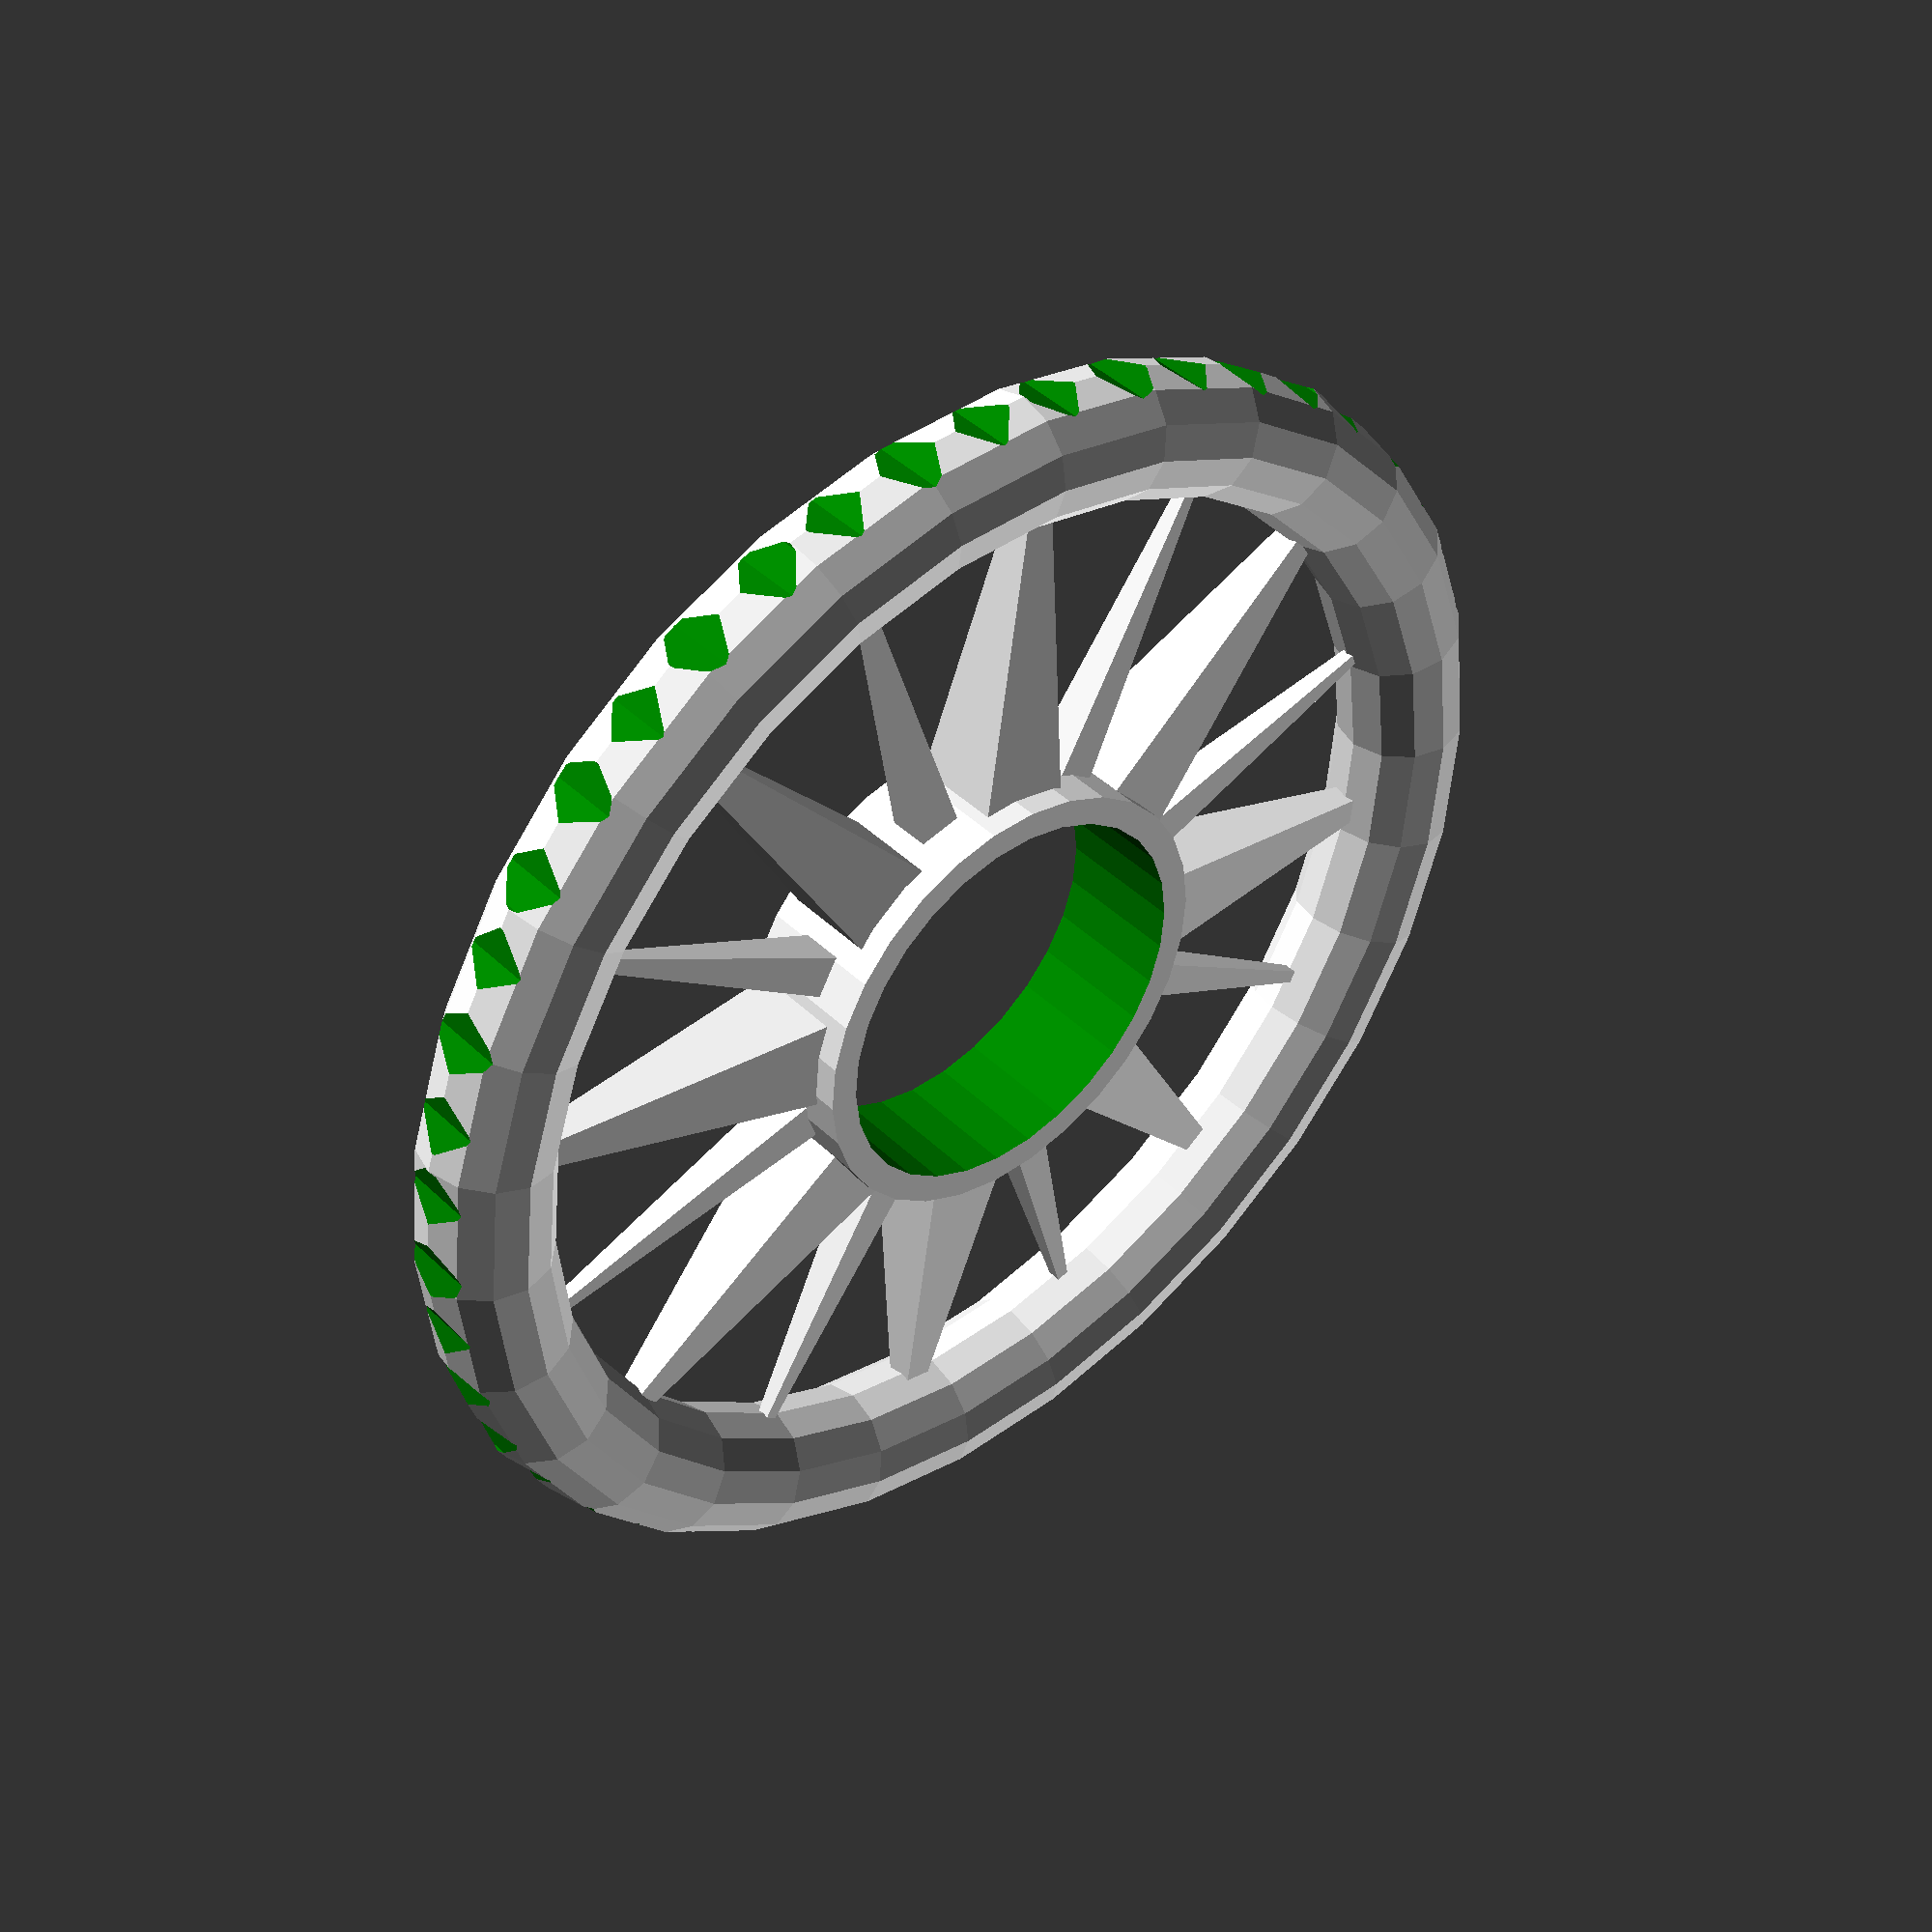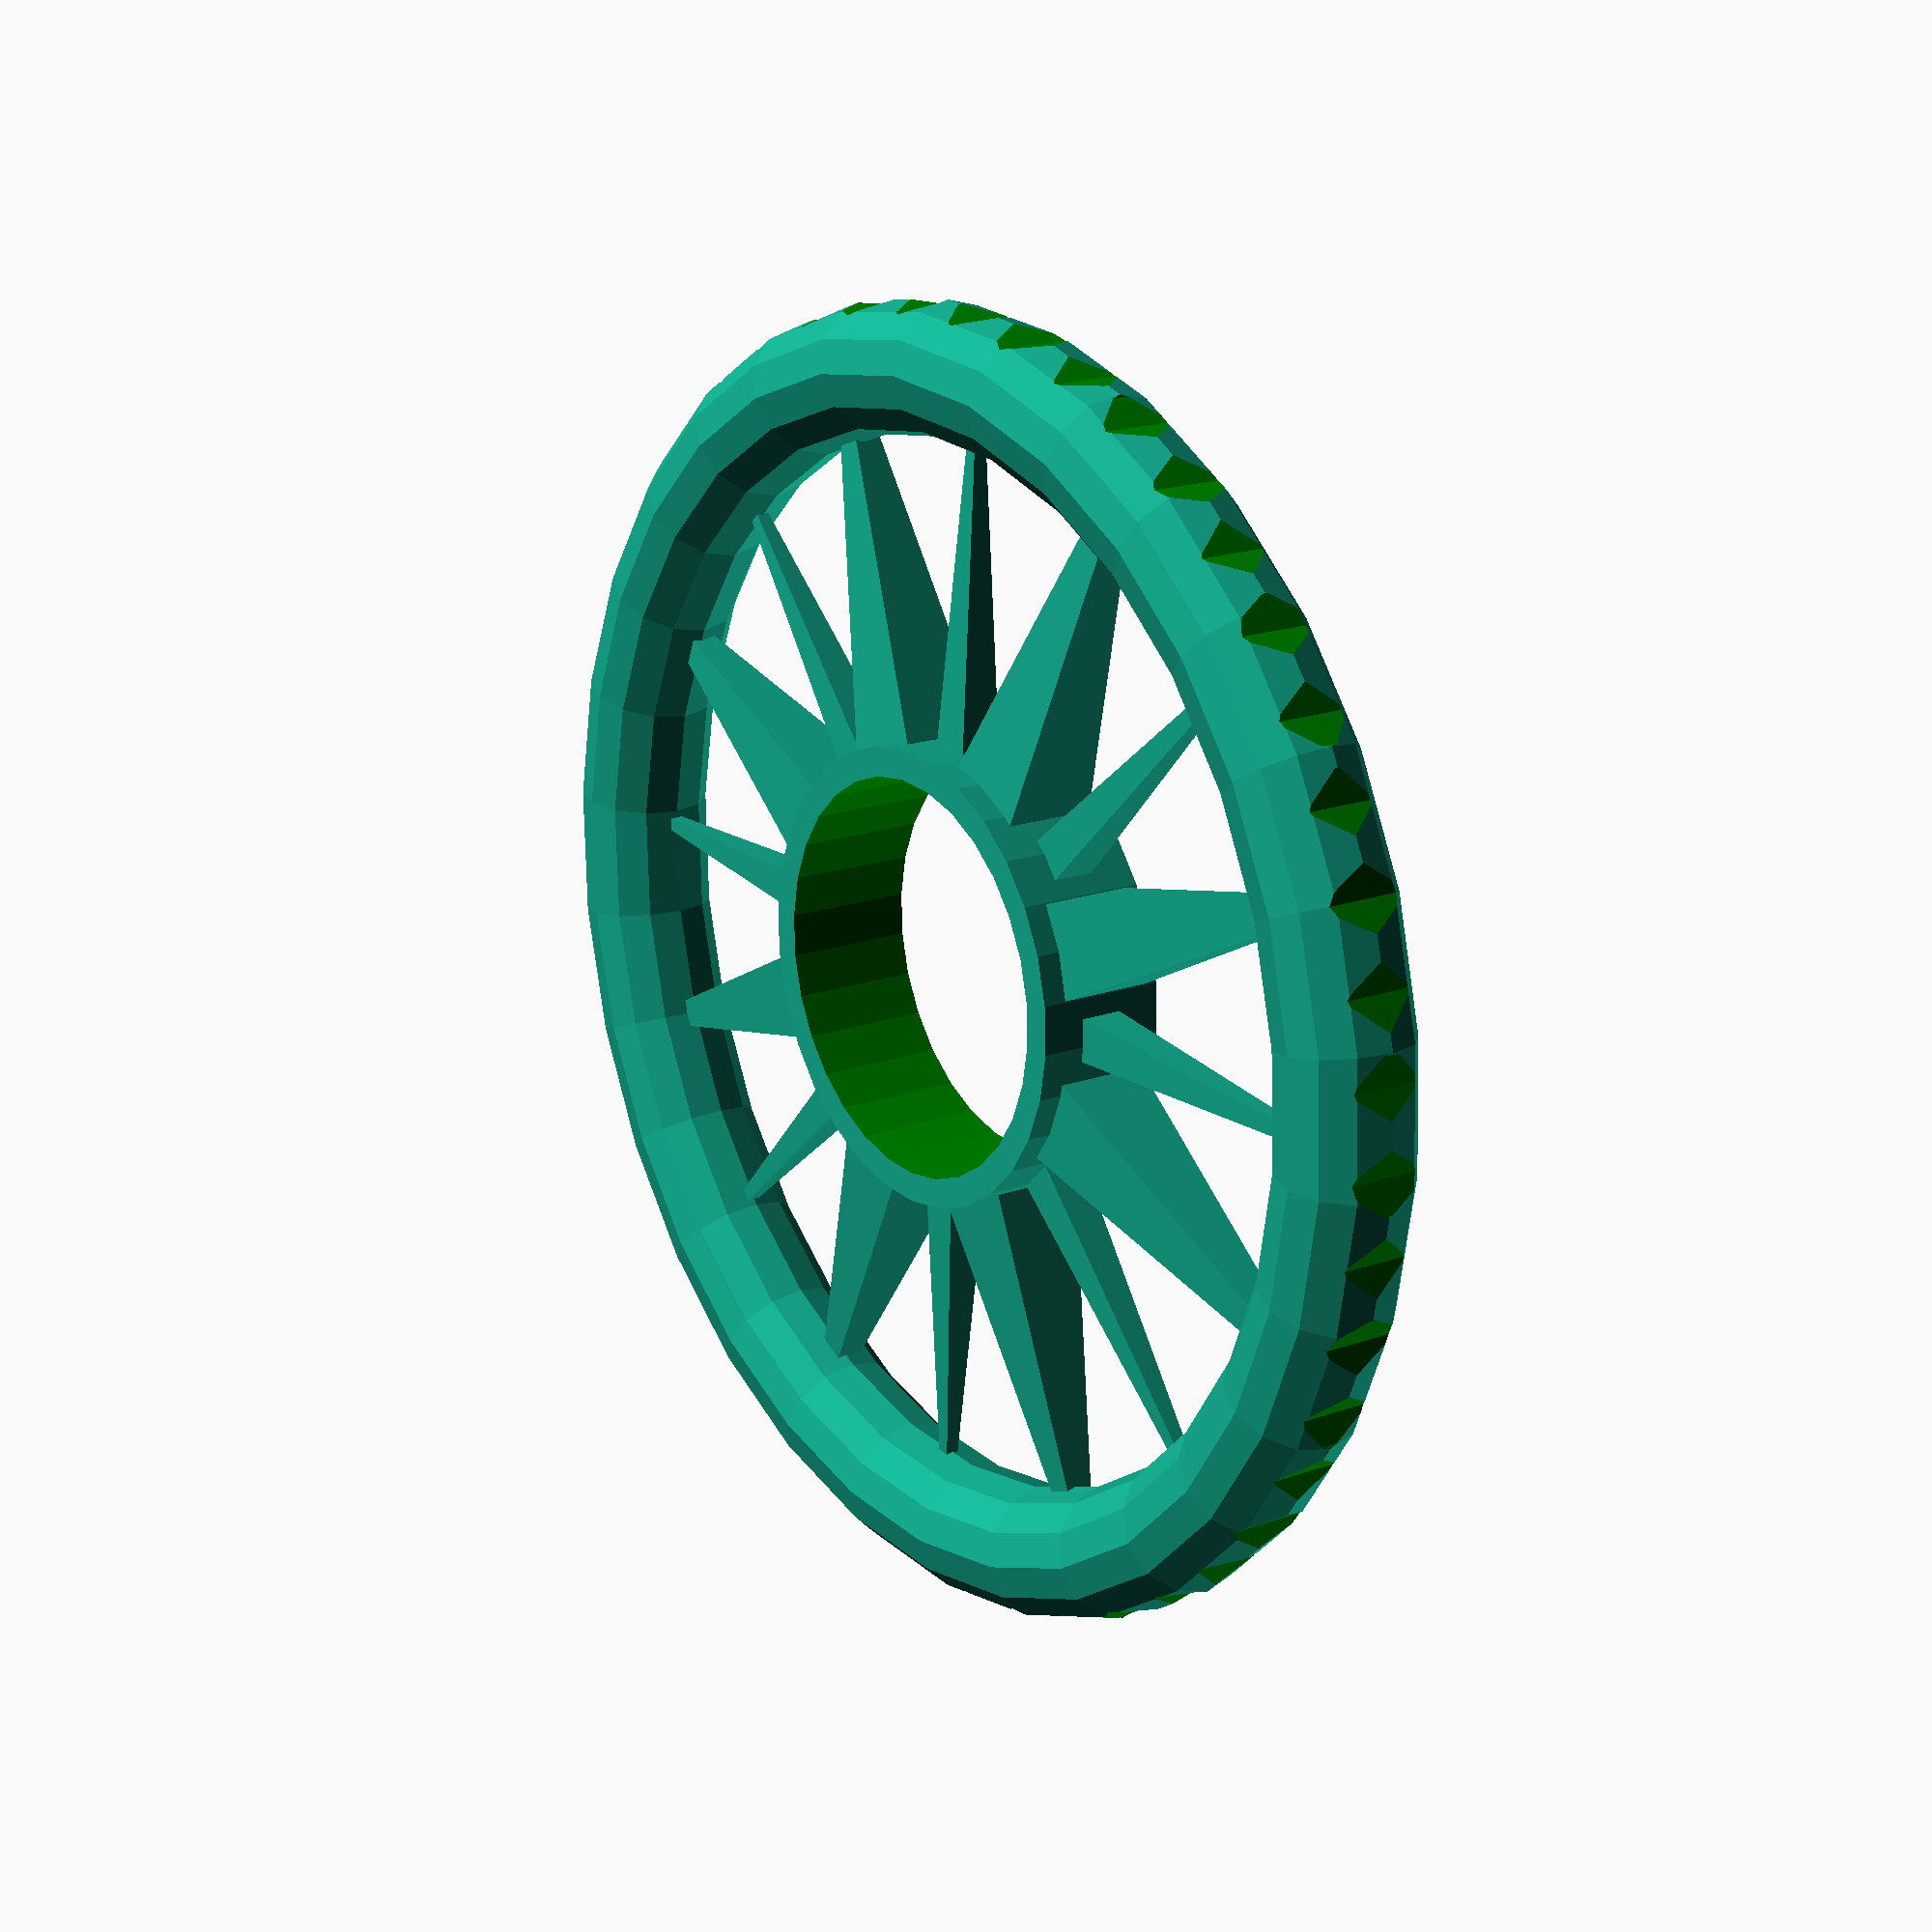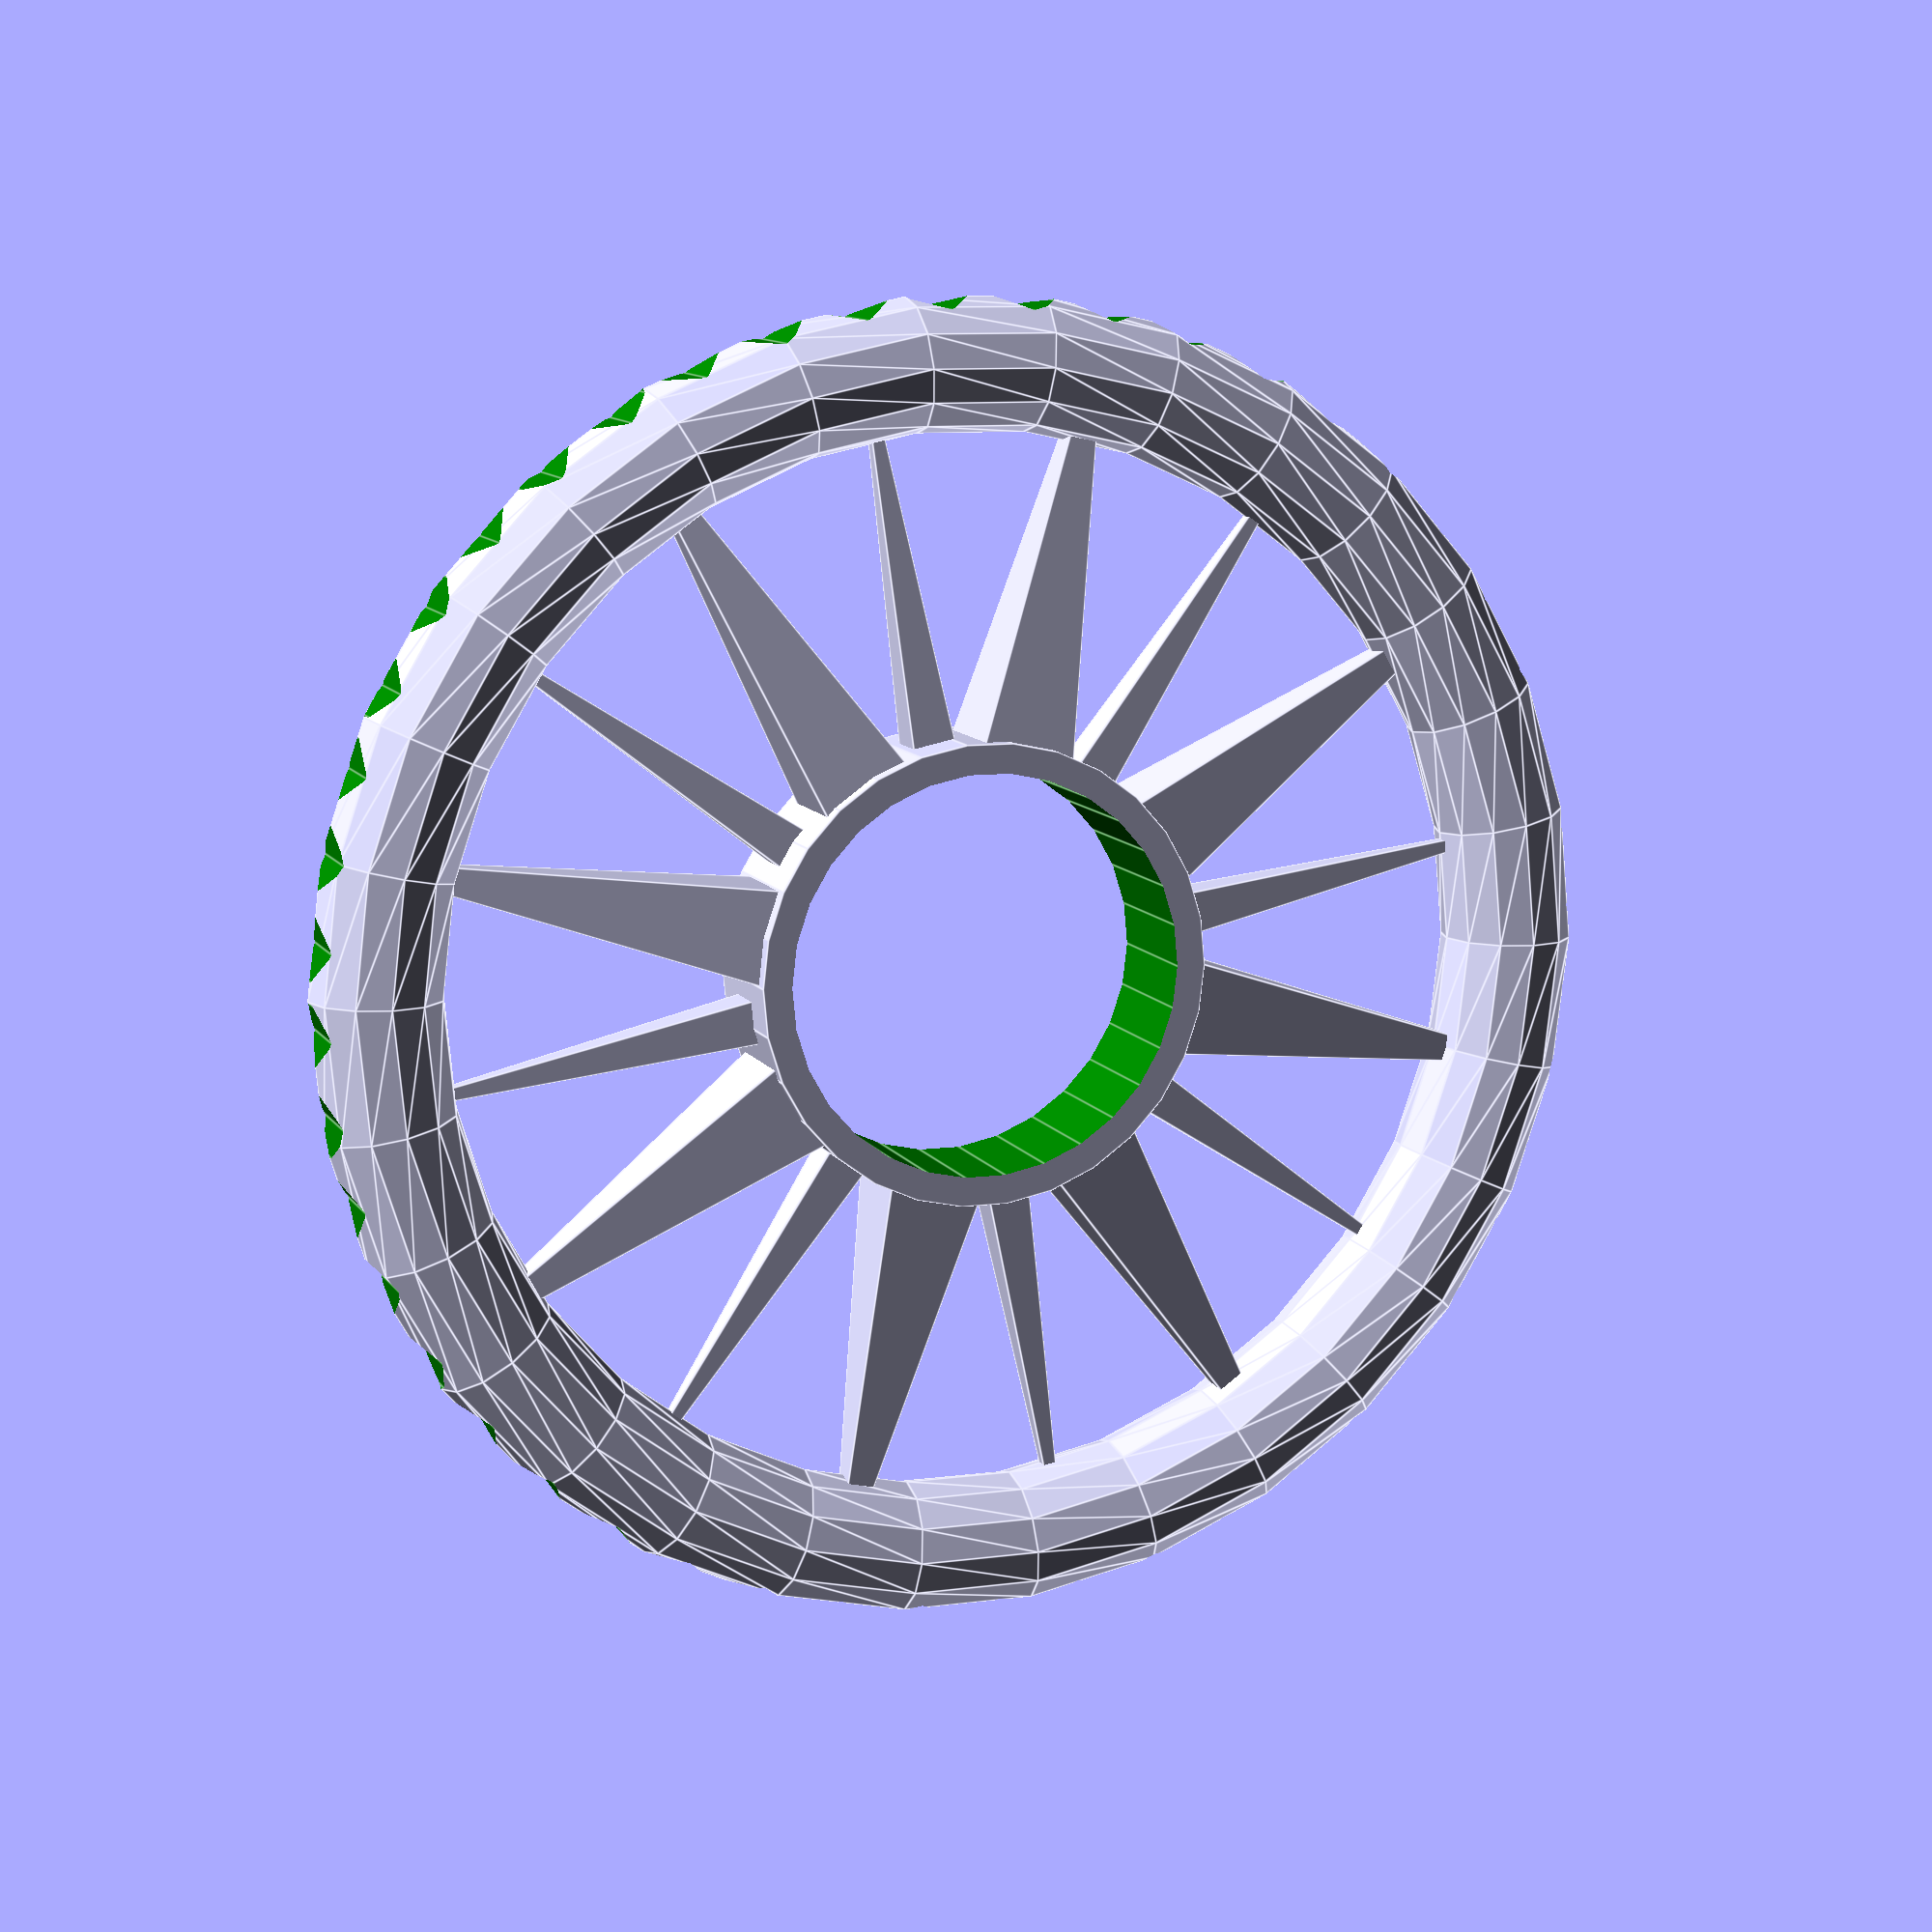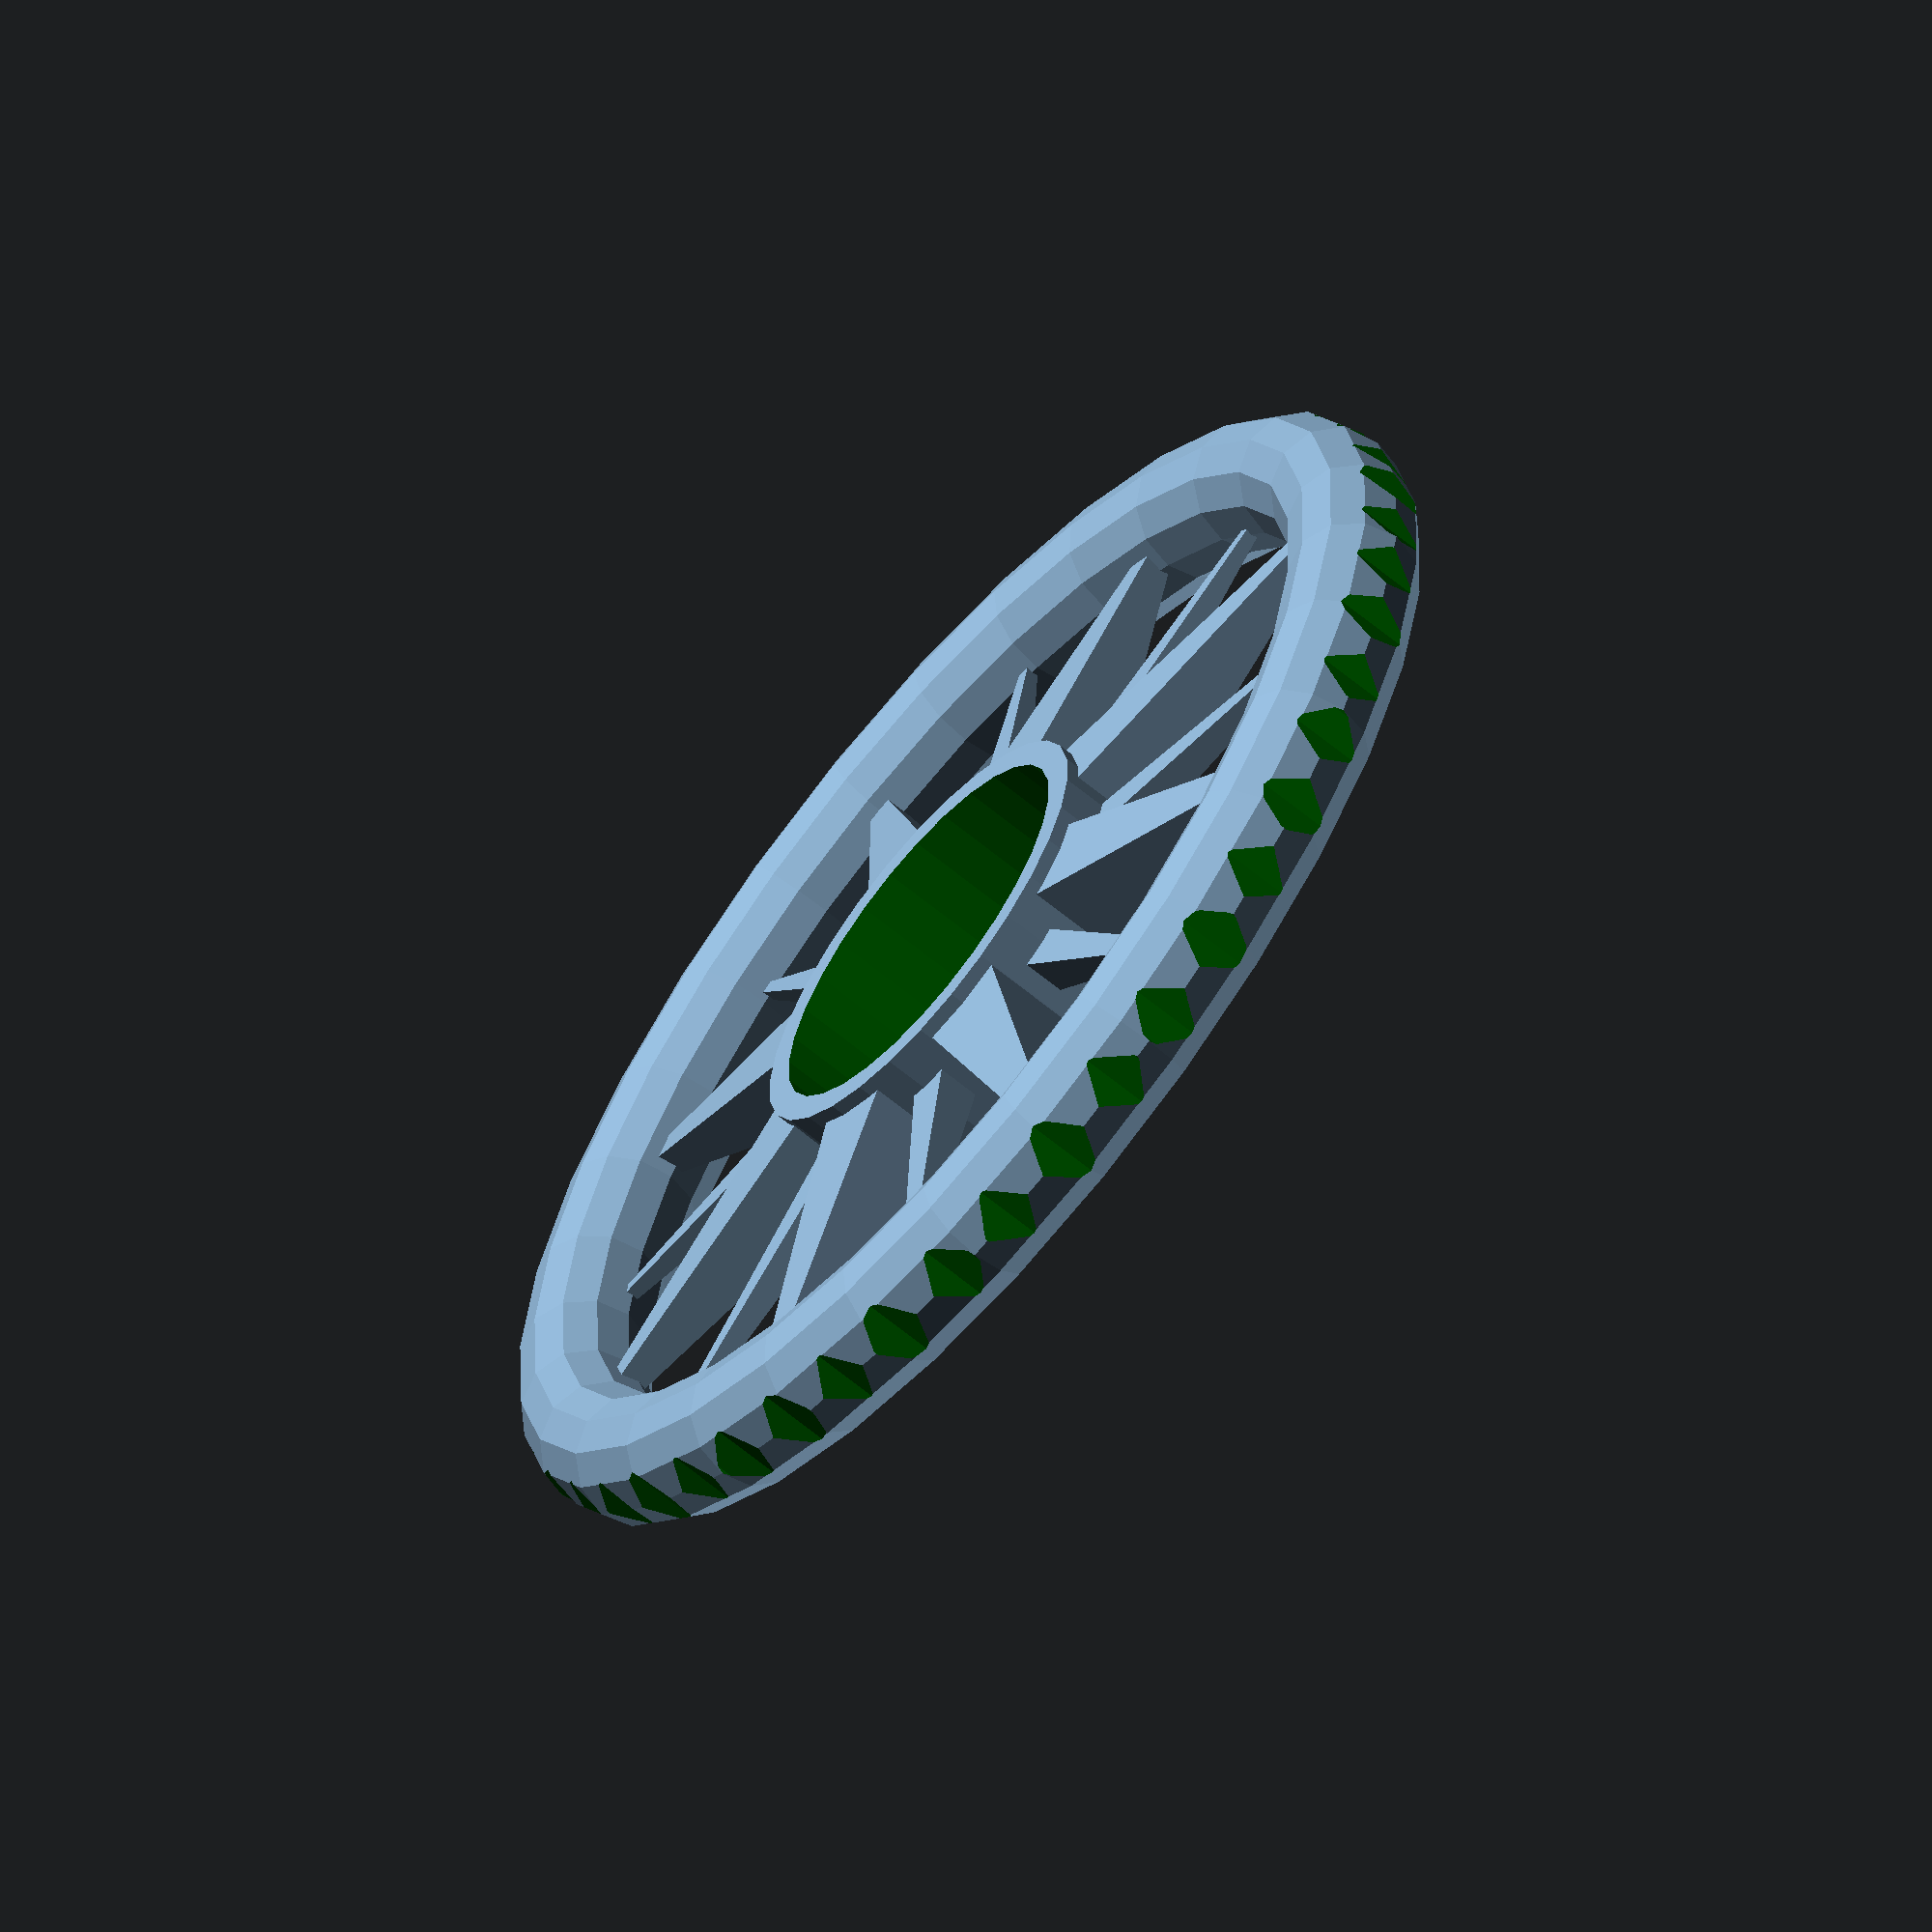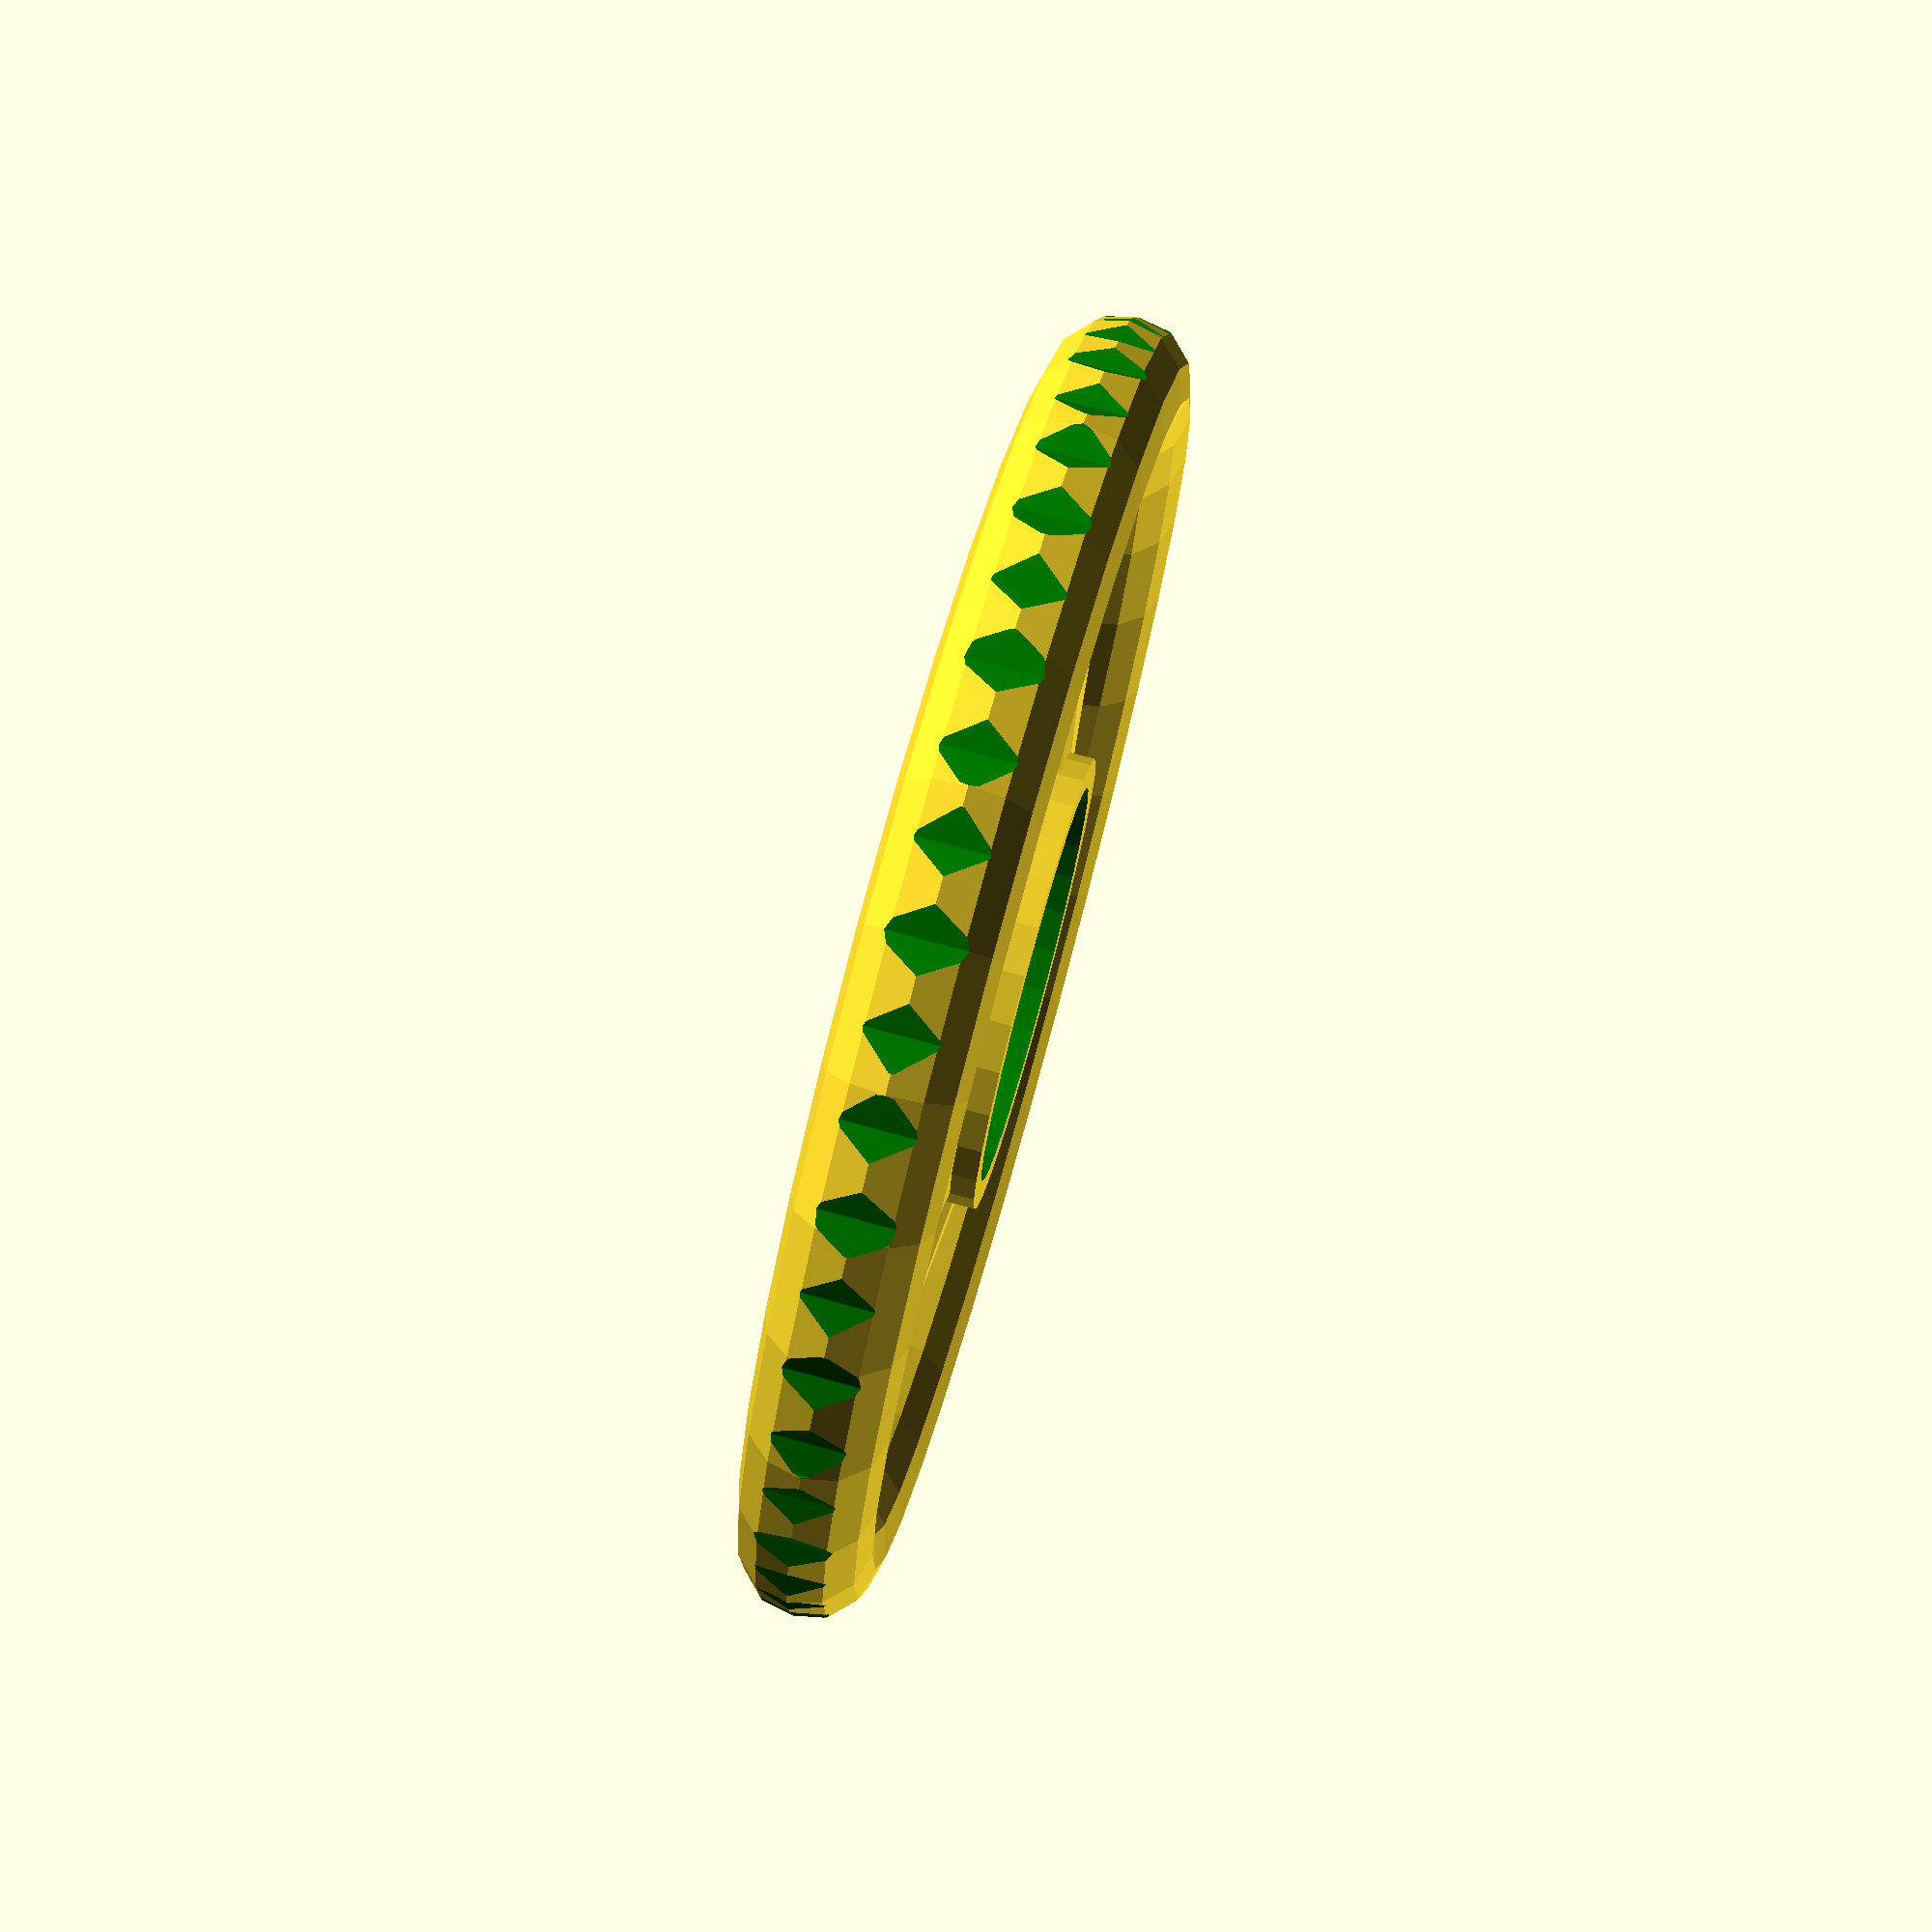
<openscad>
//$fn = 360; // increase for rotational smoothness

nozzle_diameter = 0.4;
walls = 4;

spinner_height = 7.2;
spinner_half_height = spinner_height/2;
spinner_quarter_height = spinner_height/4;
spinner_diameter = spinner_height*10;
spinner_radius = spinner_diameter/2;

bearing_outer_diameter = 21.9;
bearing_inner_diameter = 8;
bearing_outer_radius = bearing_outer_diameter/2;
bearing_inner_radius = bearing_inner_diameter/2;
housing_radius = bearing_outer_radius+(nozzle_diameter*walls);

module bearing() {
  color("blue") {
    difference() {
      cylinder(h = spinner_height, r1 = bearing_outer_radius, r2 = bearing_outer_radius);
      translate([0,0,-1]) cylinder(h = spinner_height+2, r1 = bearing_inner_radius, r2 = bearing_inner_radius);
    }
  }
}

module bearingNegative() {
  color("green") {
    translate([0,0,-spinner_height]) cylinder(h = 3*spinner_height, r1 = bearing_outer_radius, r2 = bearing_outer_radius);
  }
}

module rim() {
  rotate_extrude() {
    translate([spinner_radius-spinner_half_height,spinner_half_height,0]) circle(r = spinner_half_height);
  }
}

module ridges() {
  color("green") {
    grooves = 48;
    groove_radius = 3;
    groove_depth = 0.75;
    starting = 0;
    for (angle = [starting : 360 / grooves : 360]) {
      rotate([0,0,angle]) translate([spinner_radius+groove_radius-groove_depth,0,0]) cylinder(h = spinner_height, r = groove_radius);
    }
  }
}

module housing() {
    cylinder(h = spinner_height, r1 = housing_radius, r2 = housing_radius);
}

fat_spoke_height = spinner_height*1.075;
fat_spoke_midpoint = fat_spoke_height/2;
FatSpokePoints = [
  [fat_spoke_midpoint, 0, 0], // 0 bottom-right
  [-fat_spoke_midpoint, 0, 0], // 1 bottom-left
  [0, spinner_radius, fat_spoke_midpoint], // 2 apex
  [fat_spoke_midpoint, 0, fat_spoke_height], // 3 top-right
  [-fat_spoke_midpoint, 0, fat_spoke_height] // 4 top-left
];
FatSpokeFaces = [
  [0,2,1],  // bottom
  [3,2,0],  // right
  [1,2,4],  // left
  [4,2,3],  // top
  [3,0,1,4] // back
];
// debug
// translate([-7.5,0,0]) {
//   polyhedron(FatSpokePoints, FatSpokeFaces);
//   color("yellow") {
//     for (idx = [ 0 : len(FatSpokePoints) - 1 ] ) {
//       echo("FatSpokePoints", idx, FatSpokePoints[idx]);
//       translate(FatSpokePoints[idx]) rotate([90,0,0]) linear_extrude(height = 0.2) text(text = str(idx), size = 2);
//     }
//   }
// }
module fatSpokes() {
  spokes = 8;
  starting = 0;
  for (angle = [starting : 360 / spokes : 360]) {
    rotate([0,0,angle]) polyhedron(points = FatSpokePoints, faces = FatSpokeFaces);
  }
}

ThinSpokePoints = [
  [spinner_quarter_height, 0, spinner_quarter_height], // 0 bottom-right
  [-spinner_quarter_height, 0, spinner_quarter_height], // 1 bottom-left
  // [0, spinner_radius-spinner_half_height, spinner_half_height], // 2 apex
  [0, spinner_radius, spinner_half_height], // 2 apex
  [spinner_quarter_height, 0, spinner_height-spinner_quarter_height], // 3 top-right
  [-spinner_quarter_height, 0, spinner_height-spinner_quarter_height] // 4 top-left
];
ThinSpokeFaces = [
  [0,2,1],  // bottom
  [3,2,0],  // right
  [1,2,4],  // left
  [4,2,3],  // top
  [3,0,1,4] // back
];
// debug
// translate([7.5,0,0]) {
//   polyhedron(ThinSpokePoints, ThinSpokeFaces);
//   color("yellow") {
//     for (idx = [ 0 : len(ThinSpokePoints) - 1 ] ) {
//       echo("ThinSpokePoints", idx, ThinSpokePoints[idx]);
//       translate(ThinSpokePoints[idx]) rotate([90,0,0]) linear_extrude(height = 0.2) text(text = str(idx), size = 2);
//     }
//   }
// }
module thinSpokes() {
  spokes = 8;
  starting = 45/2;
  // This is cool, too...
  // spokes = 8;
  // starting = 360/16;
  for (angle = [starting : 360 / spokes : 360]) {
    rotate([0,0,angle]) polyhedron(points = ThinSpokePoints, faces = ThinSpokeFaces);
  }
}

module spinner_positives() {
  rim();
  housing();
  fatSpokes();
  thinSpokes();
}

module spinner_negatives() {
  ridges();
  bearingNegative();
}
// ridges(); // debug
// bearingNegative(); // debug

module spinner() {
  difference() {
    spinner_positives();
    spinner_negatives();
  }
}
spinner();
// bearing(); // visualization

</openscad>
<views>
elev=318.1 azim=216.4 roll=139.2 proj=p view=solid
elev=162.3 azim=19.9 roll=305.4 proj=p view=solid
elev=169.2 azim=192.7 roll=200.3 proj=p view=edges
elev=244.1 azim=257.3 roll=129.9 proj=o view=wireframe
elev=284.5 azim=342.9 roll=105.4 proj=p view=solid
</views>
